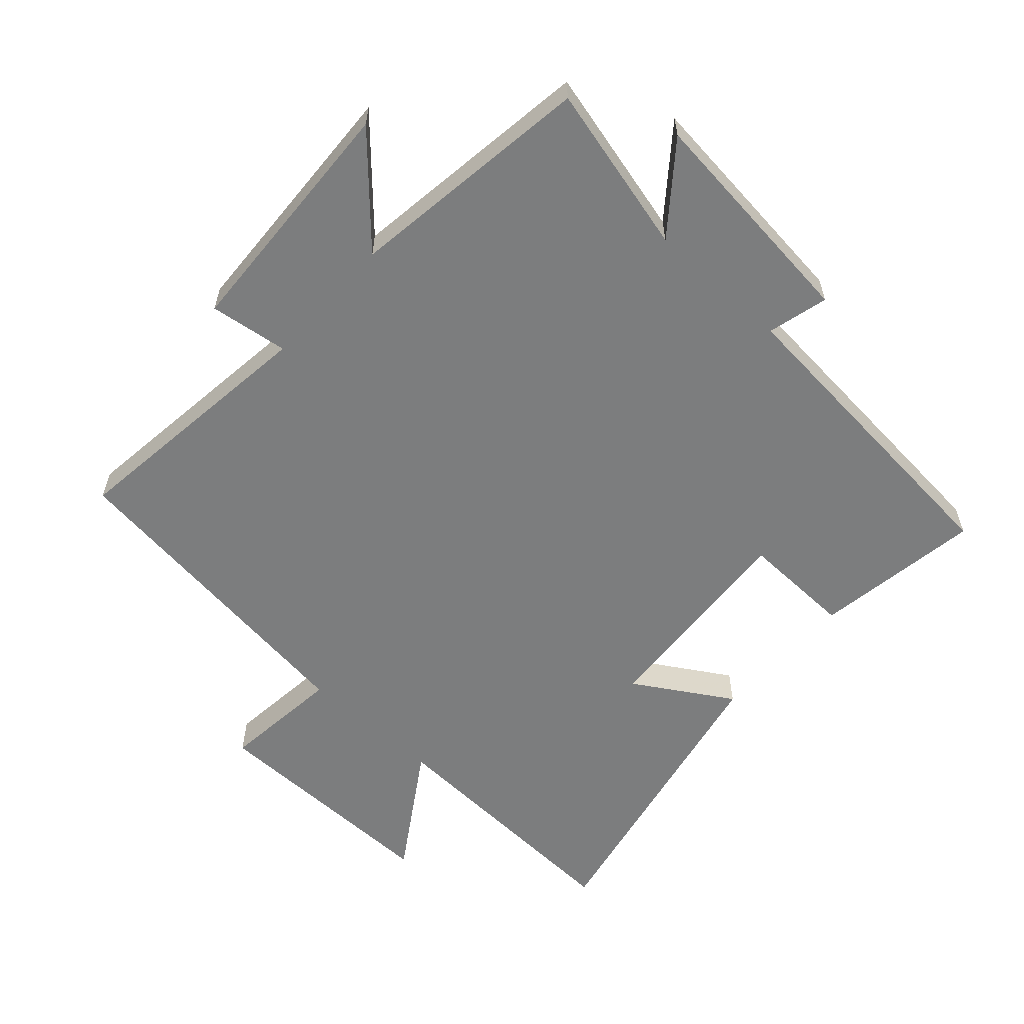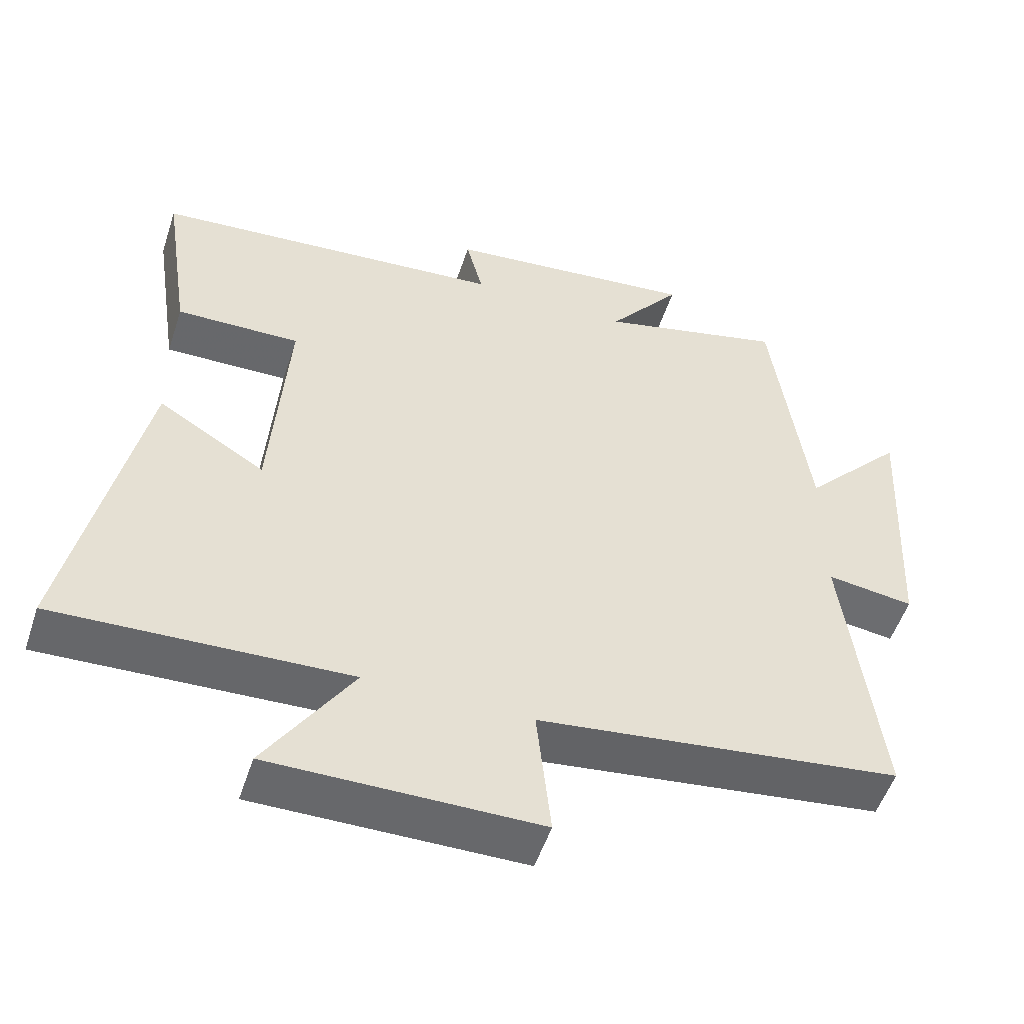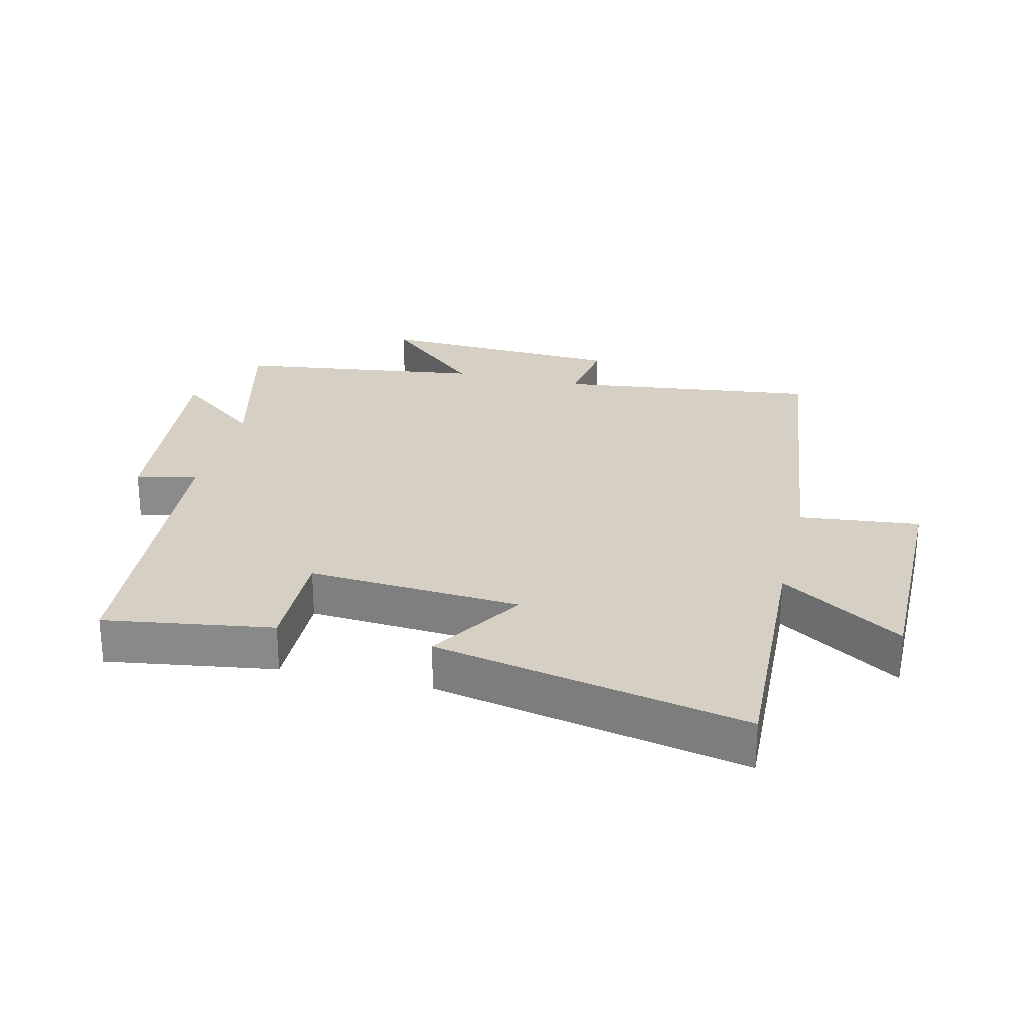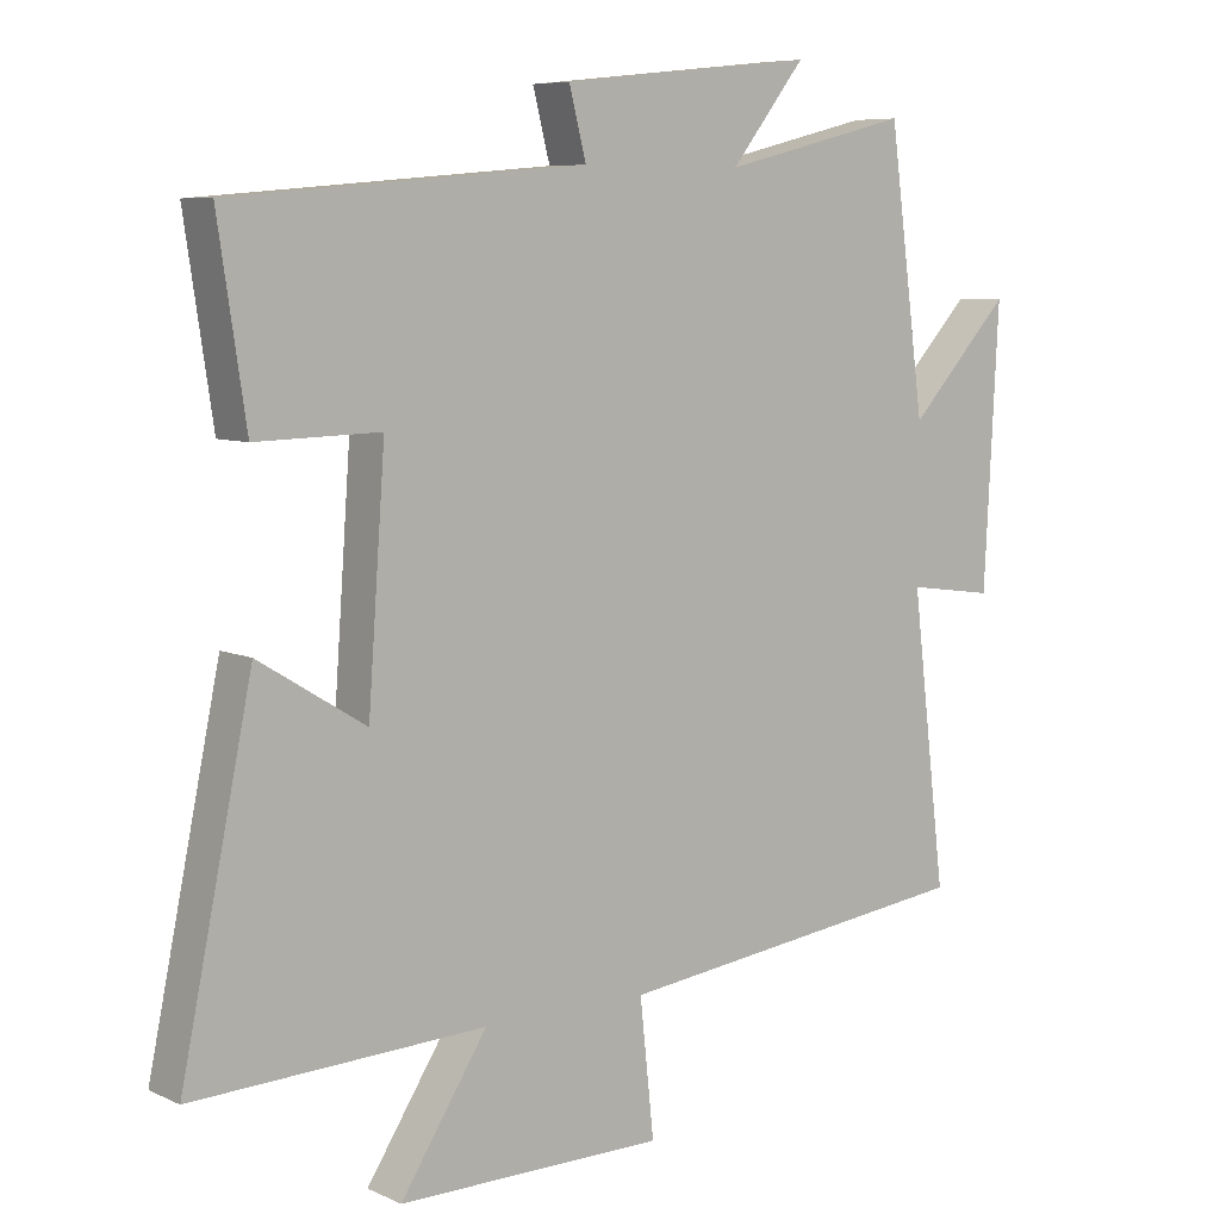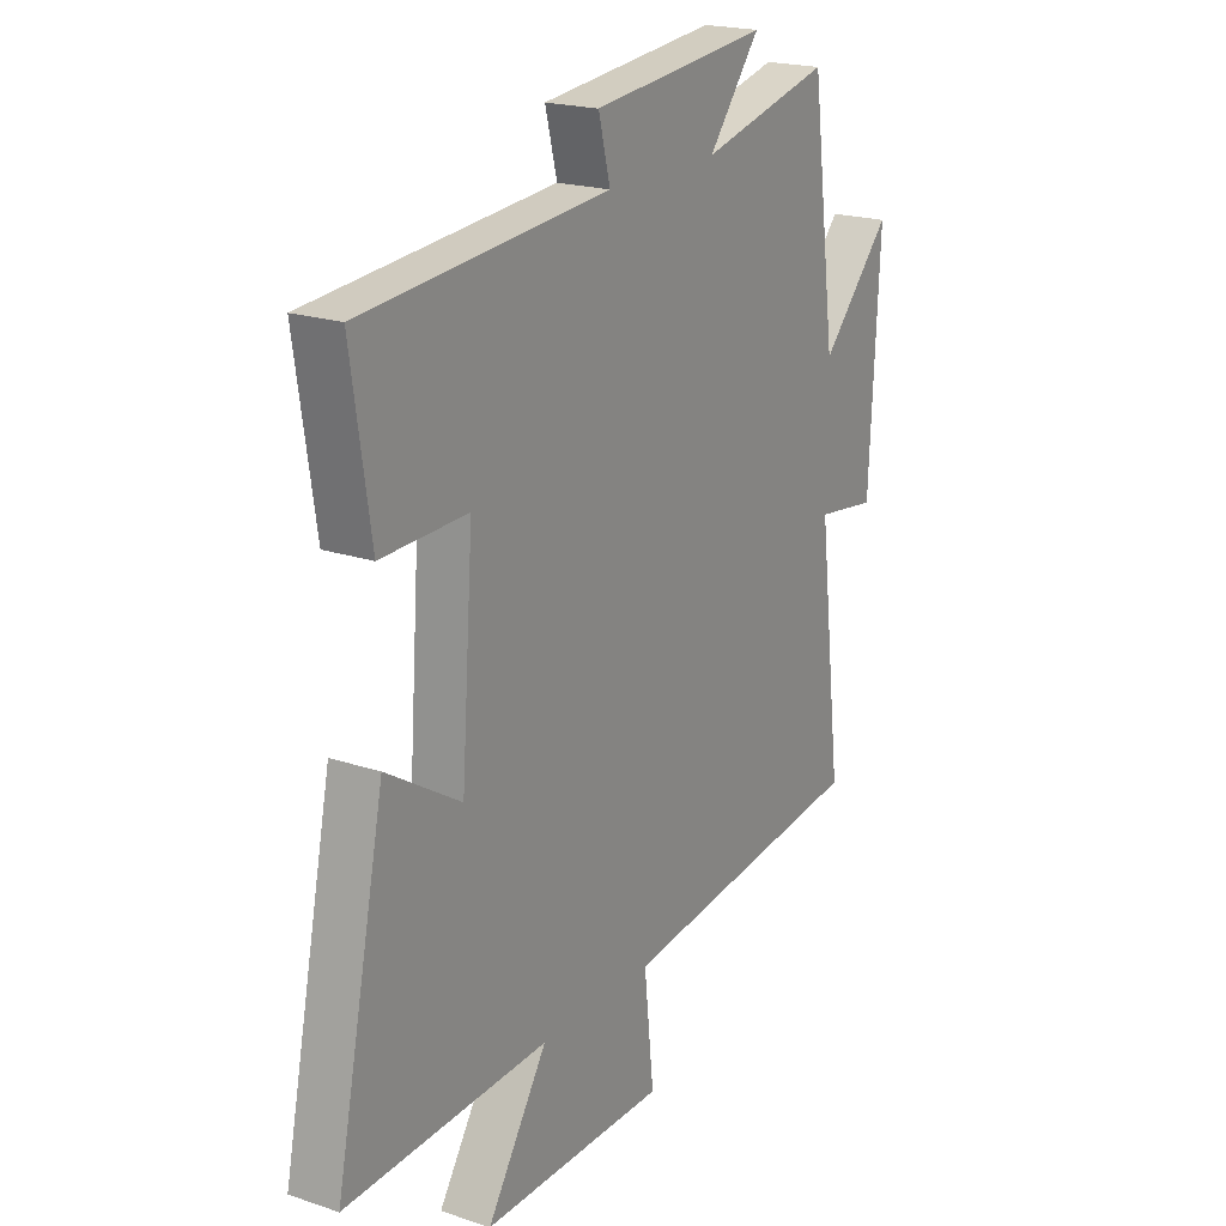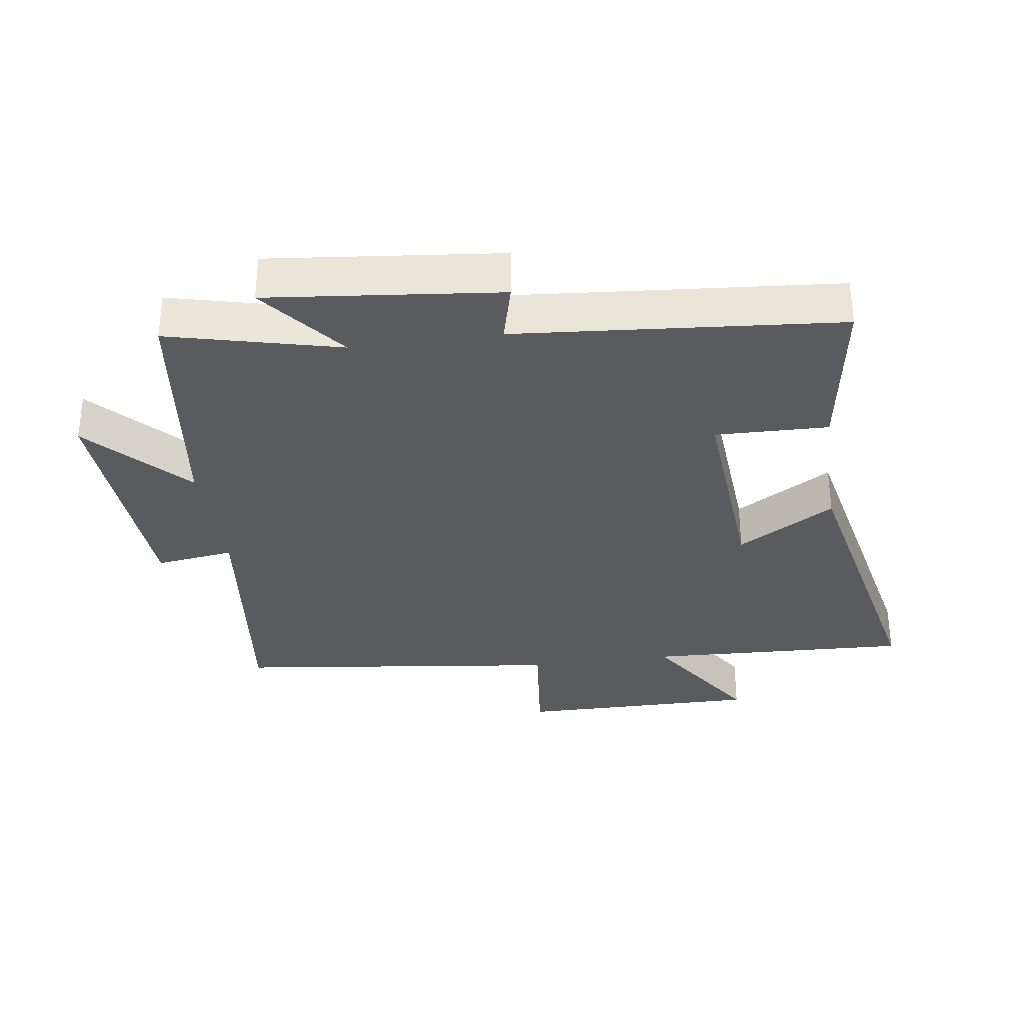
<metadata>
{"format":"obj","ext":"obj","renderer":"f3d","projection":"perspective","resolution":1024,"background":"white","views":[{"elev":-59.0,"azim":-42.2,"up":"+Y"},{"elev":-52.6,"azim":161.9,"up":"+Z"},{"elev":26.1,"azim":103.5,"up":"+Y"},{"elev":7.3,"azim":141.8,"up":"+Z"},{"elev":20.2,"azim":121.6,"up":"+Z"},{"elev":-32.3,"azim":8.1,"up":"+Y"}]}
</metadata>
<code>
v 0.539 0.07 0.458
v 0.5 0.07 0.198
v 0.326 0.07 0.202
v 0.35 0.07 -0.128
v 0.5 0.07 -0.036
v 0.6 0.07 -0.517
v 0.191 0.07 -0.5
v 0.313 0.07 -0.689
v -0.061 0.07 -0.687
v -0.041 0.07 -0.5
v -0.549 0.07 -0.437
v -0.5 0.07 -0.033
v -0.622 0.07 -0.05
v -0.642 0.07 0.336
v -0.5 0.07 0.183
v -0.449 0.07 0.565
v -0.186 0.07 0.5
v -0.29 0.07 0.632
v 0.066 0.07 0.594
v 0.042 0.07 0.5
v 0.539 0 0.458
v 0.5 0 0.198
v 0.326 0 0.202
v 0.35 0 -0.128
v 0.5 0 -0.036
v 0.6 0 -0.517
v 0.191 0 -0.5
v 0.313 0 -0.689
v -0.061 0 -0.687
v -0.041 0 -0.5
v -0.549 0 -0.437
v -0.5 0 -0.033
v -0.622 0 -0.05
v -0.642 0 0.336
v -0.5 0 0.183
v -0.449 0 0.565
v -0.186 0 0.5
v -0.29 0 0.632
v 0.066 0 0.594
v 0.042 0 0.5
f 17 18 19 20
f 1 2 3
f 20 1 3
f 17 20 3
f 17 3 4
f 16 17 4
f 15 16 4
f 12 13 14 15
f 12 15 4
f 10 11 12 4
f 7 8 9 10
f 7 10 4 5
f 5 6 7
f 40 39 38 37
f 23 22 21
f 23 21 40
f 23 40 37
f 24 23 37
f 24 37 36
f 24 36 35
f 35 34 33 32
f 24 35 32
f 24 32 31 30
f 30 29 28 27
f 25 24 30 27
f 27 26 25
f 1 21 22 2
f 2 22 23 3
f 3 23 24 4
f 4 24 25 5
f 5 25 26 6
f 6 26 27 7
f 7 27 28 8
f 8 28 29 9
f 9 29 30 10
f 10 30 31 11
f 11 31 32 12
f 12 32 33 13
f 13 33 34 14
f 14 34 35 15
f 15 35 36 16
f 16 36 37 17
f 17 37 38 18
f 18 38 39 19
f 19 39 40 20
f 20 40 21 1

</code>
